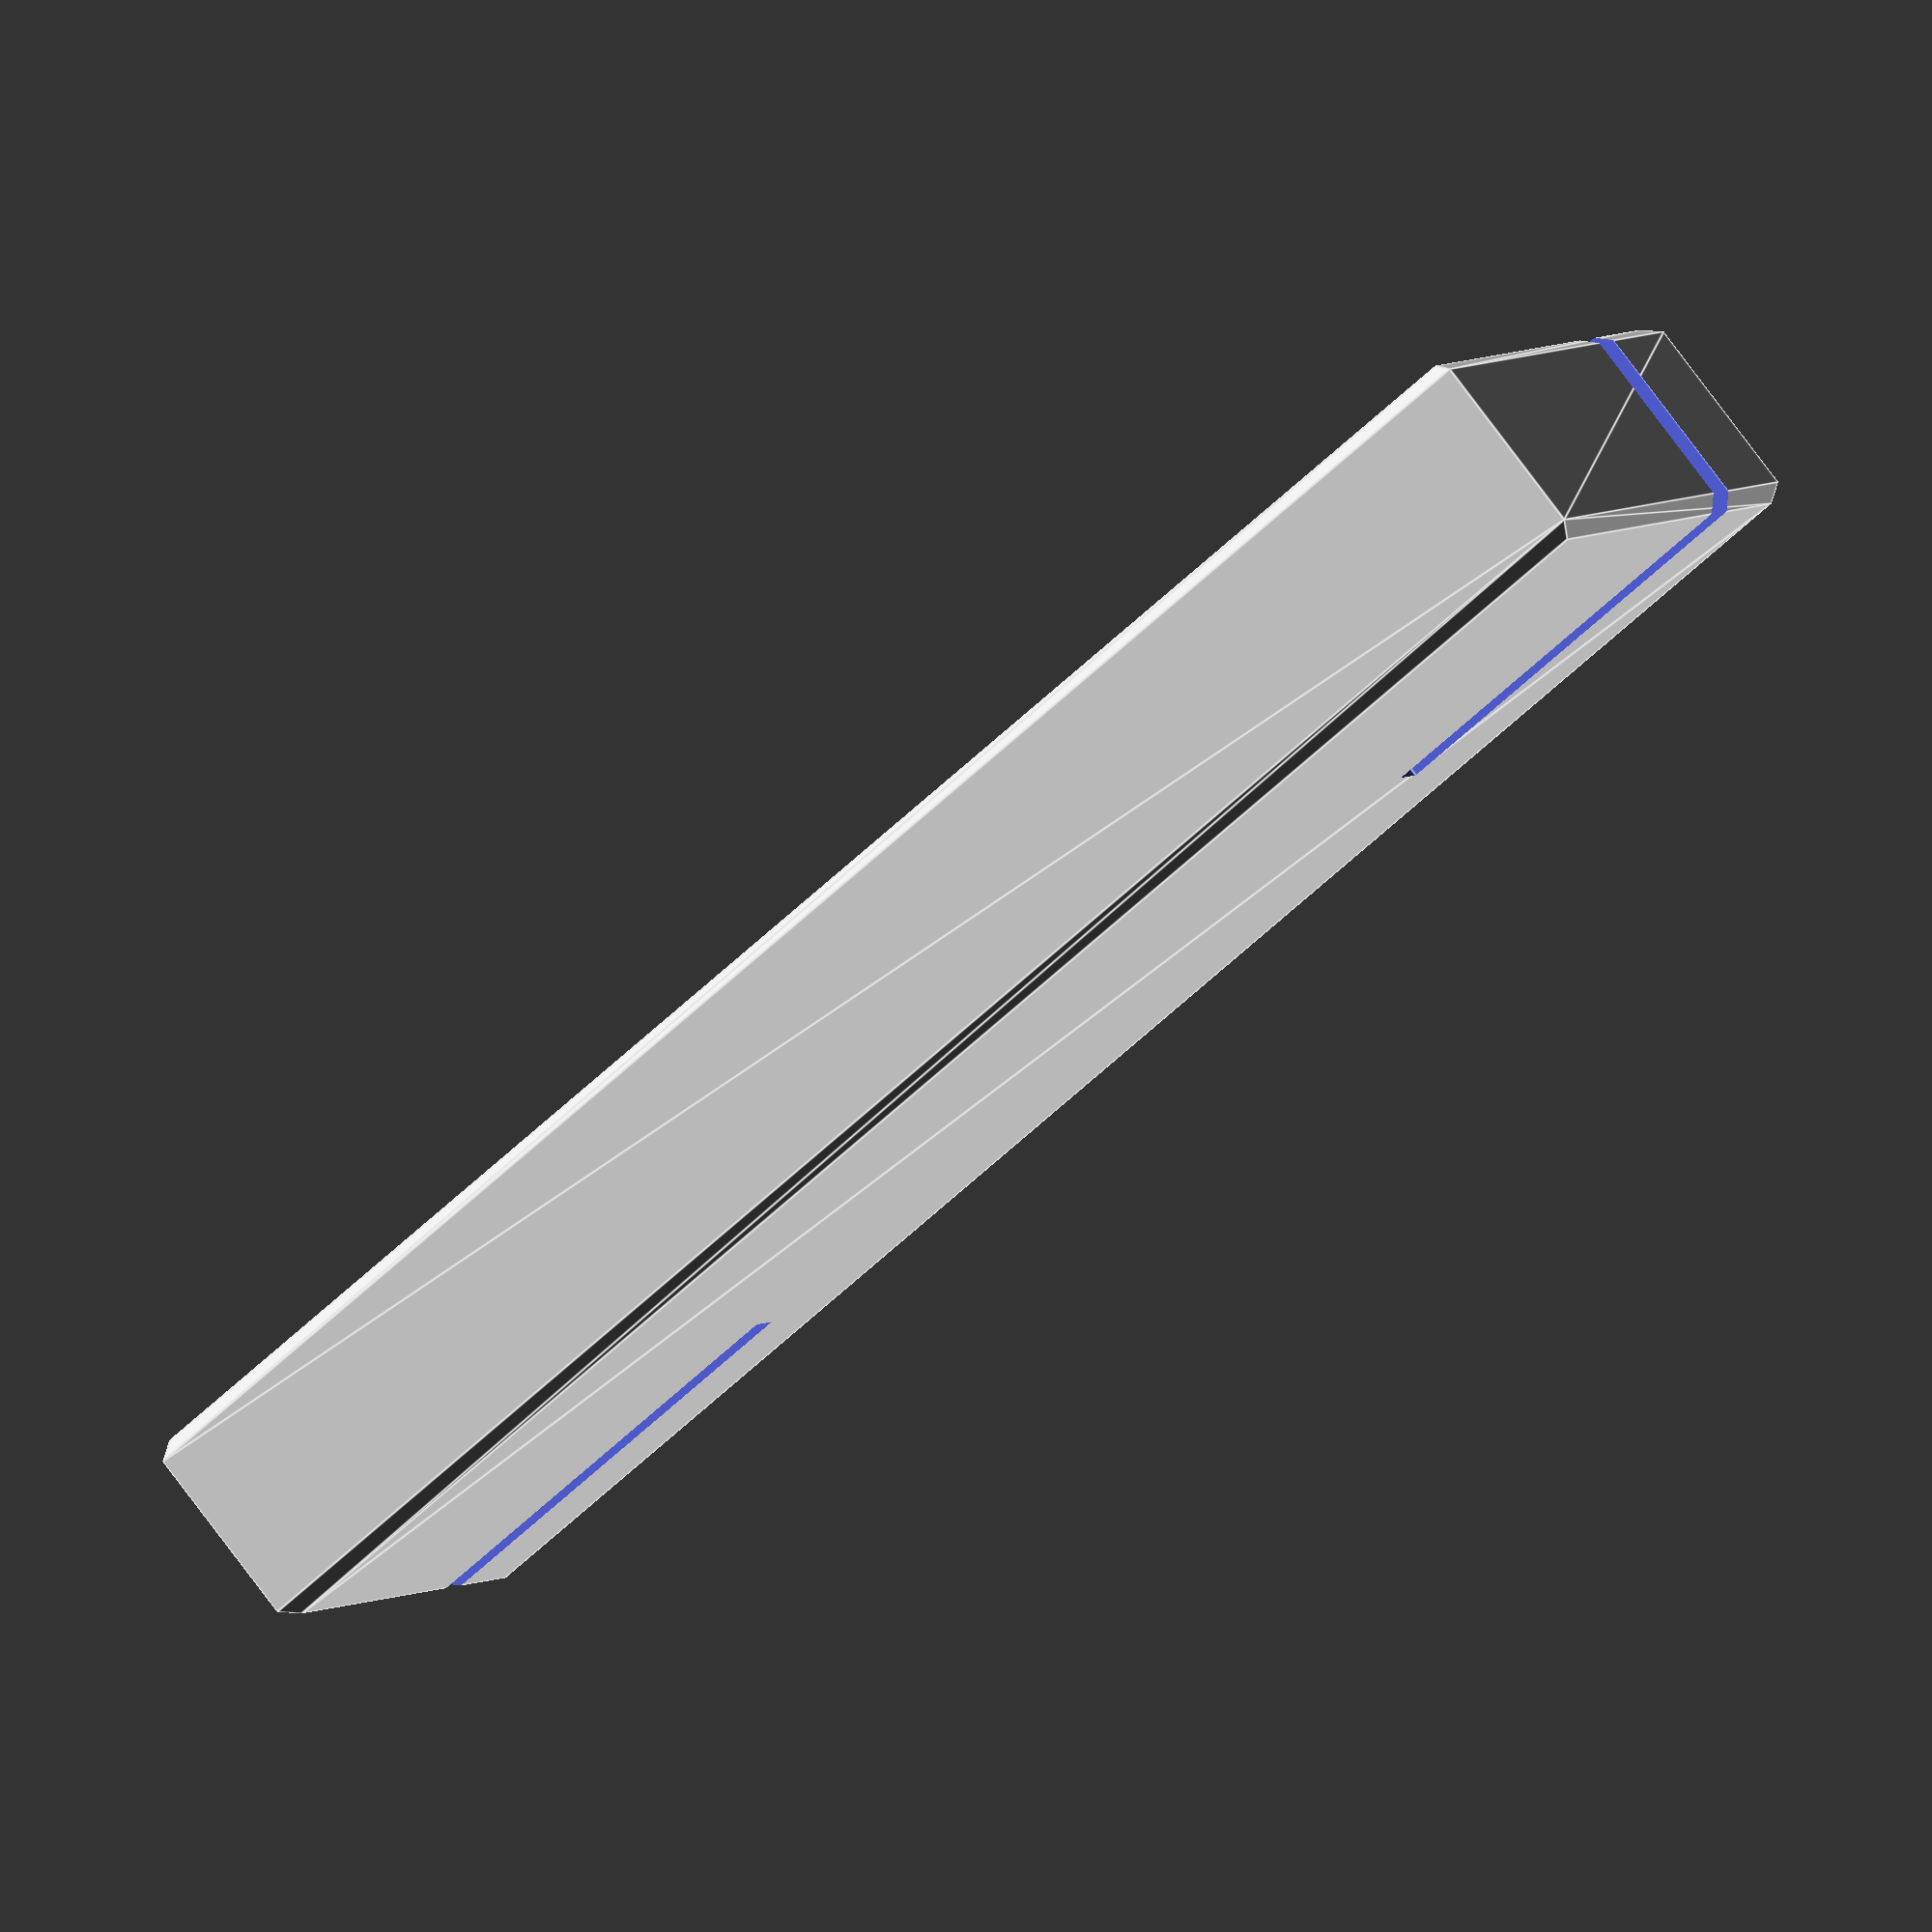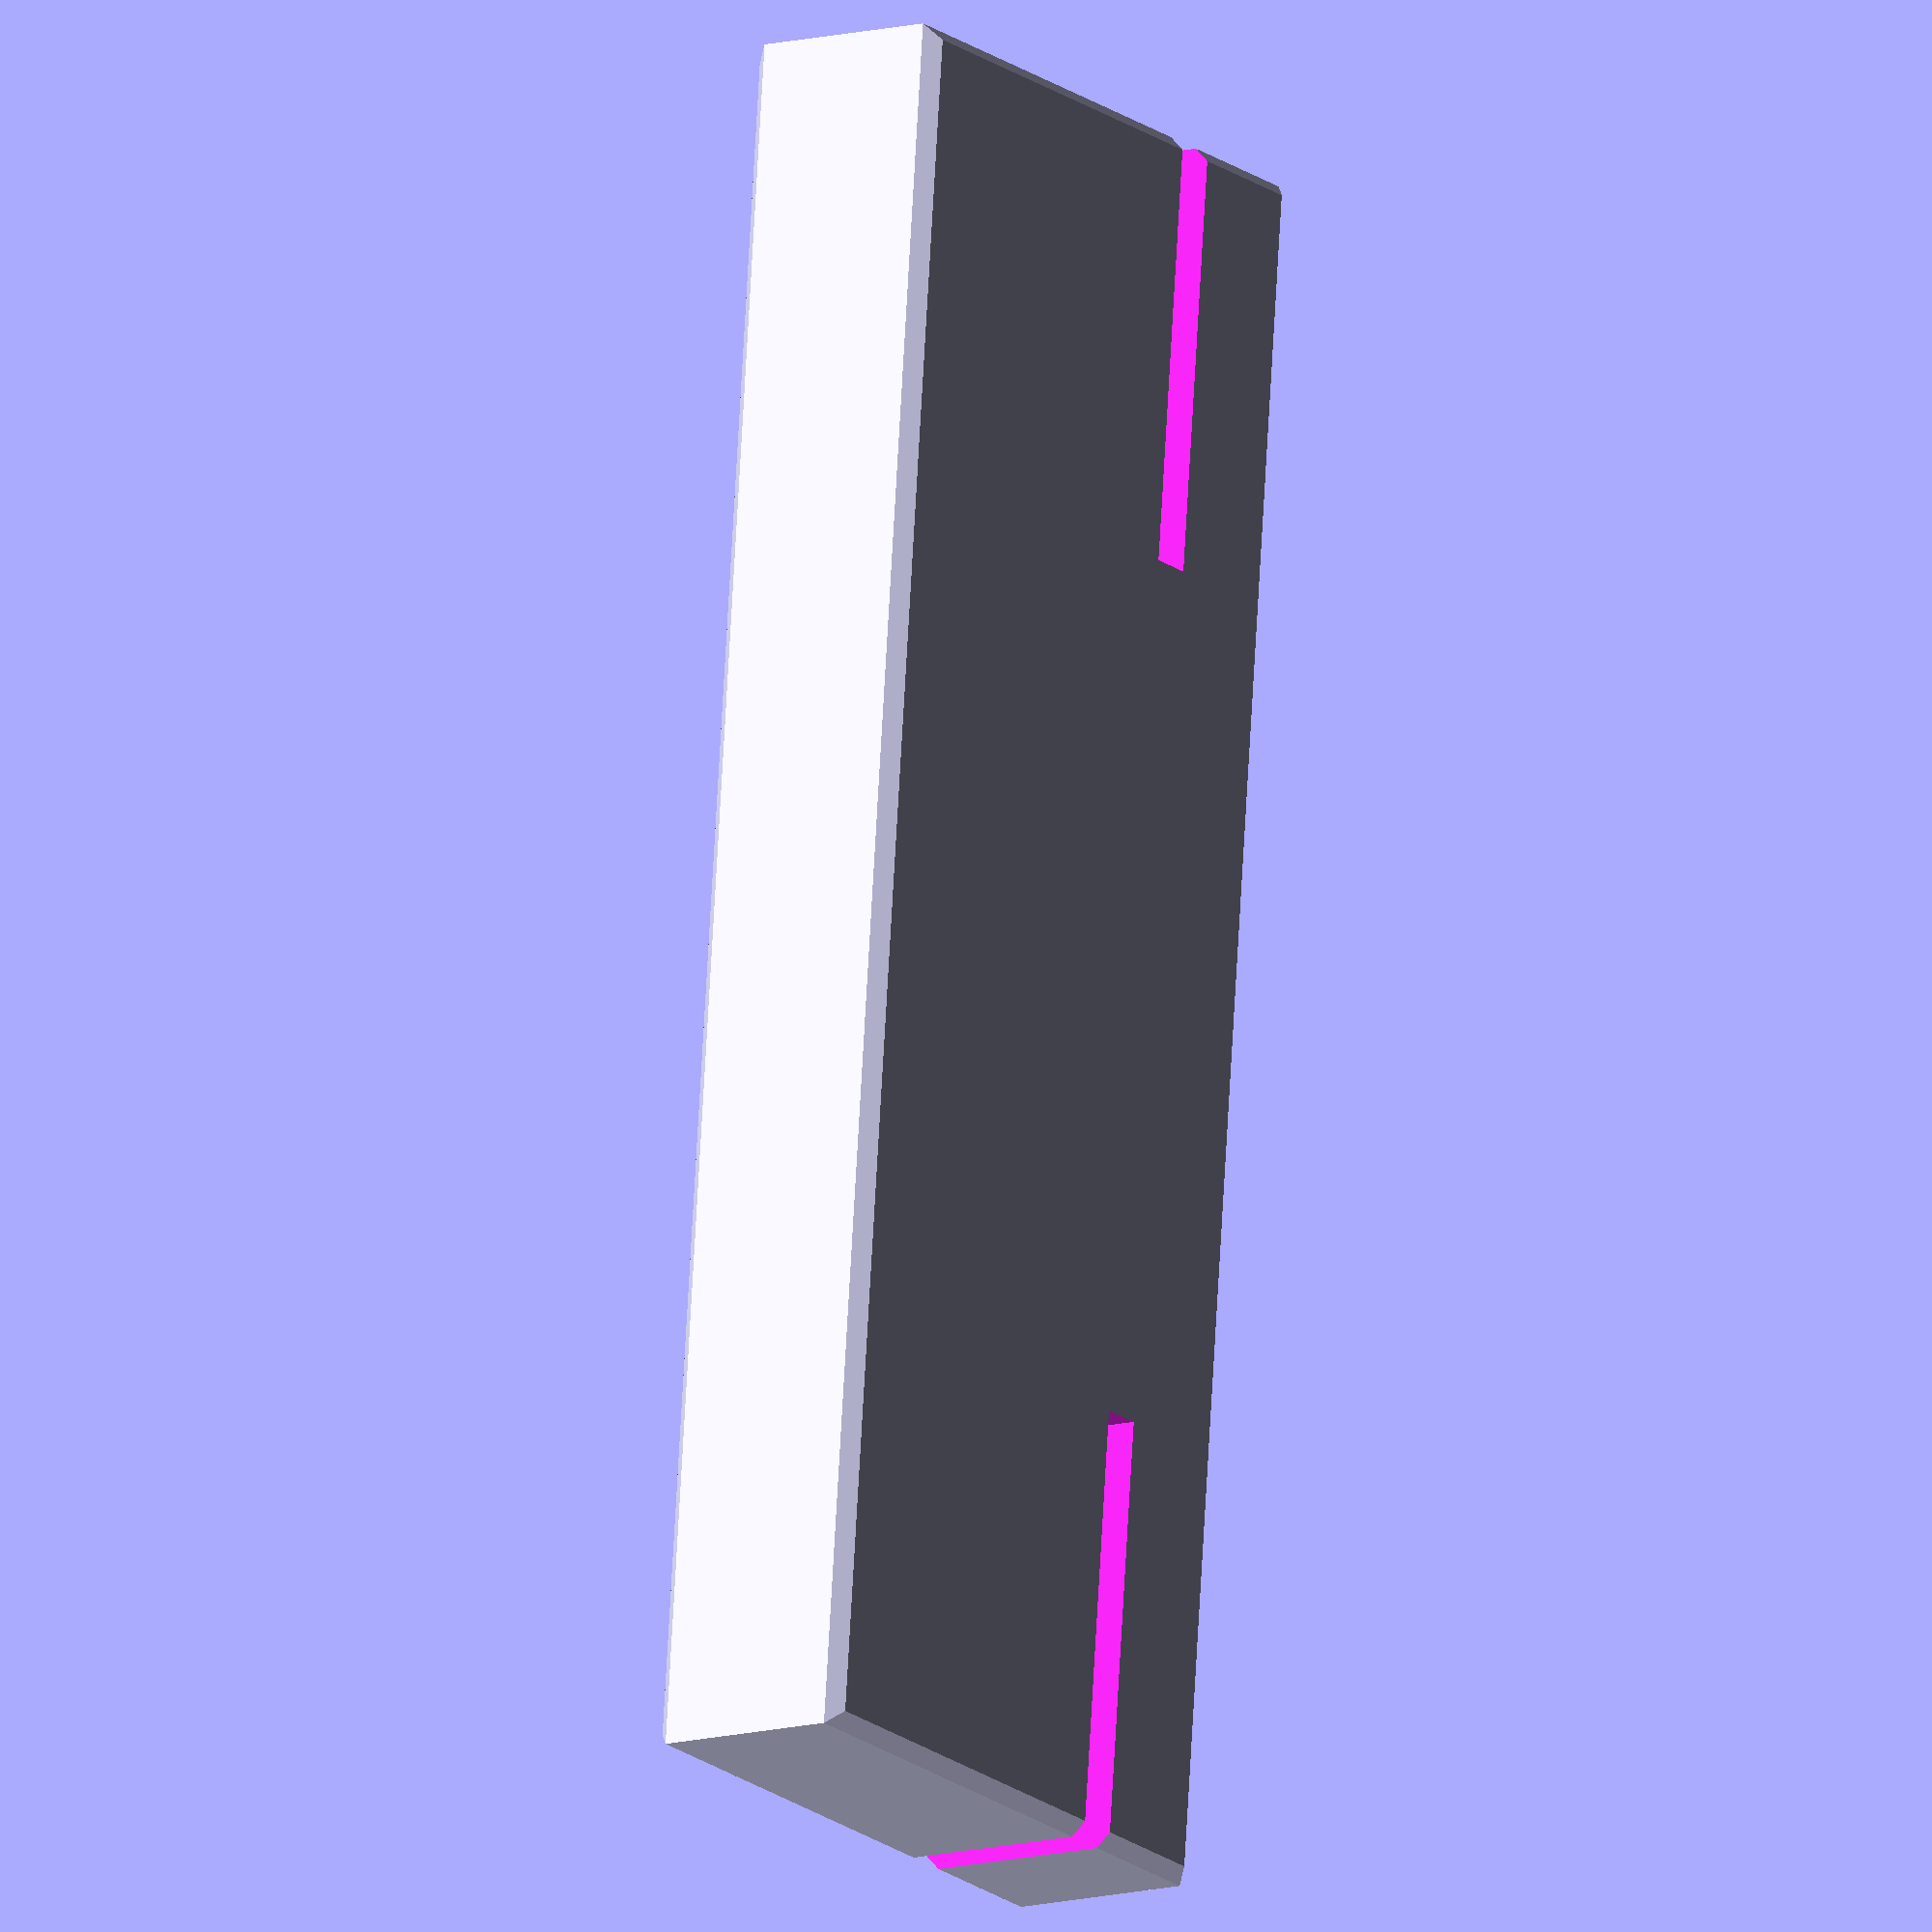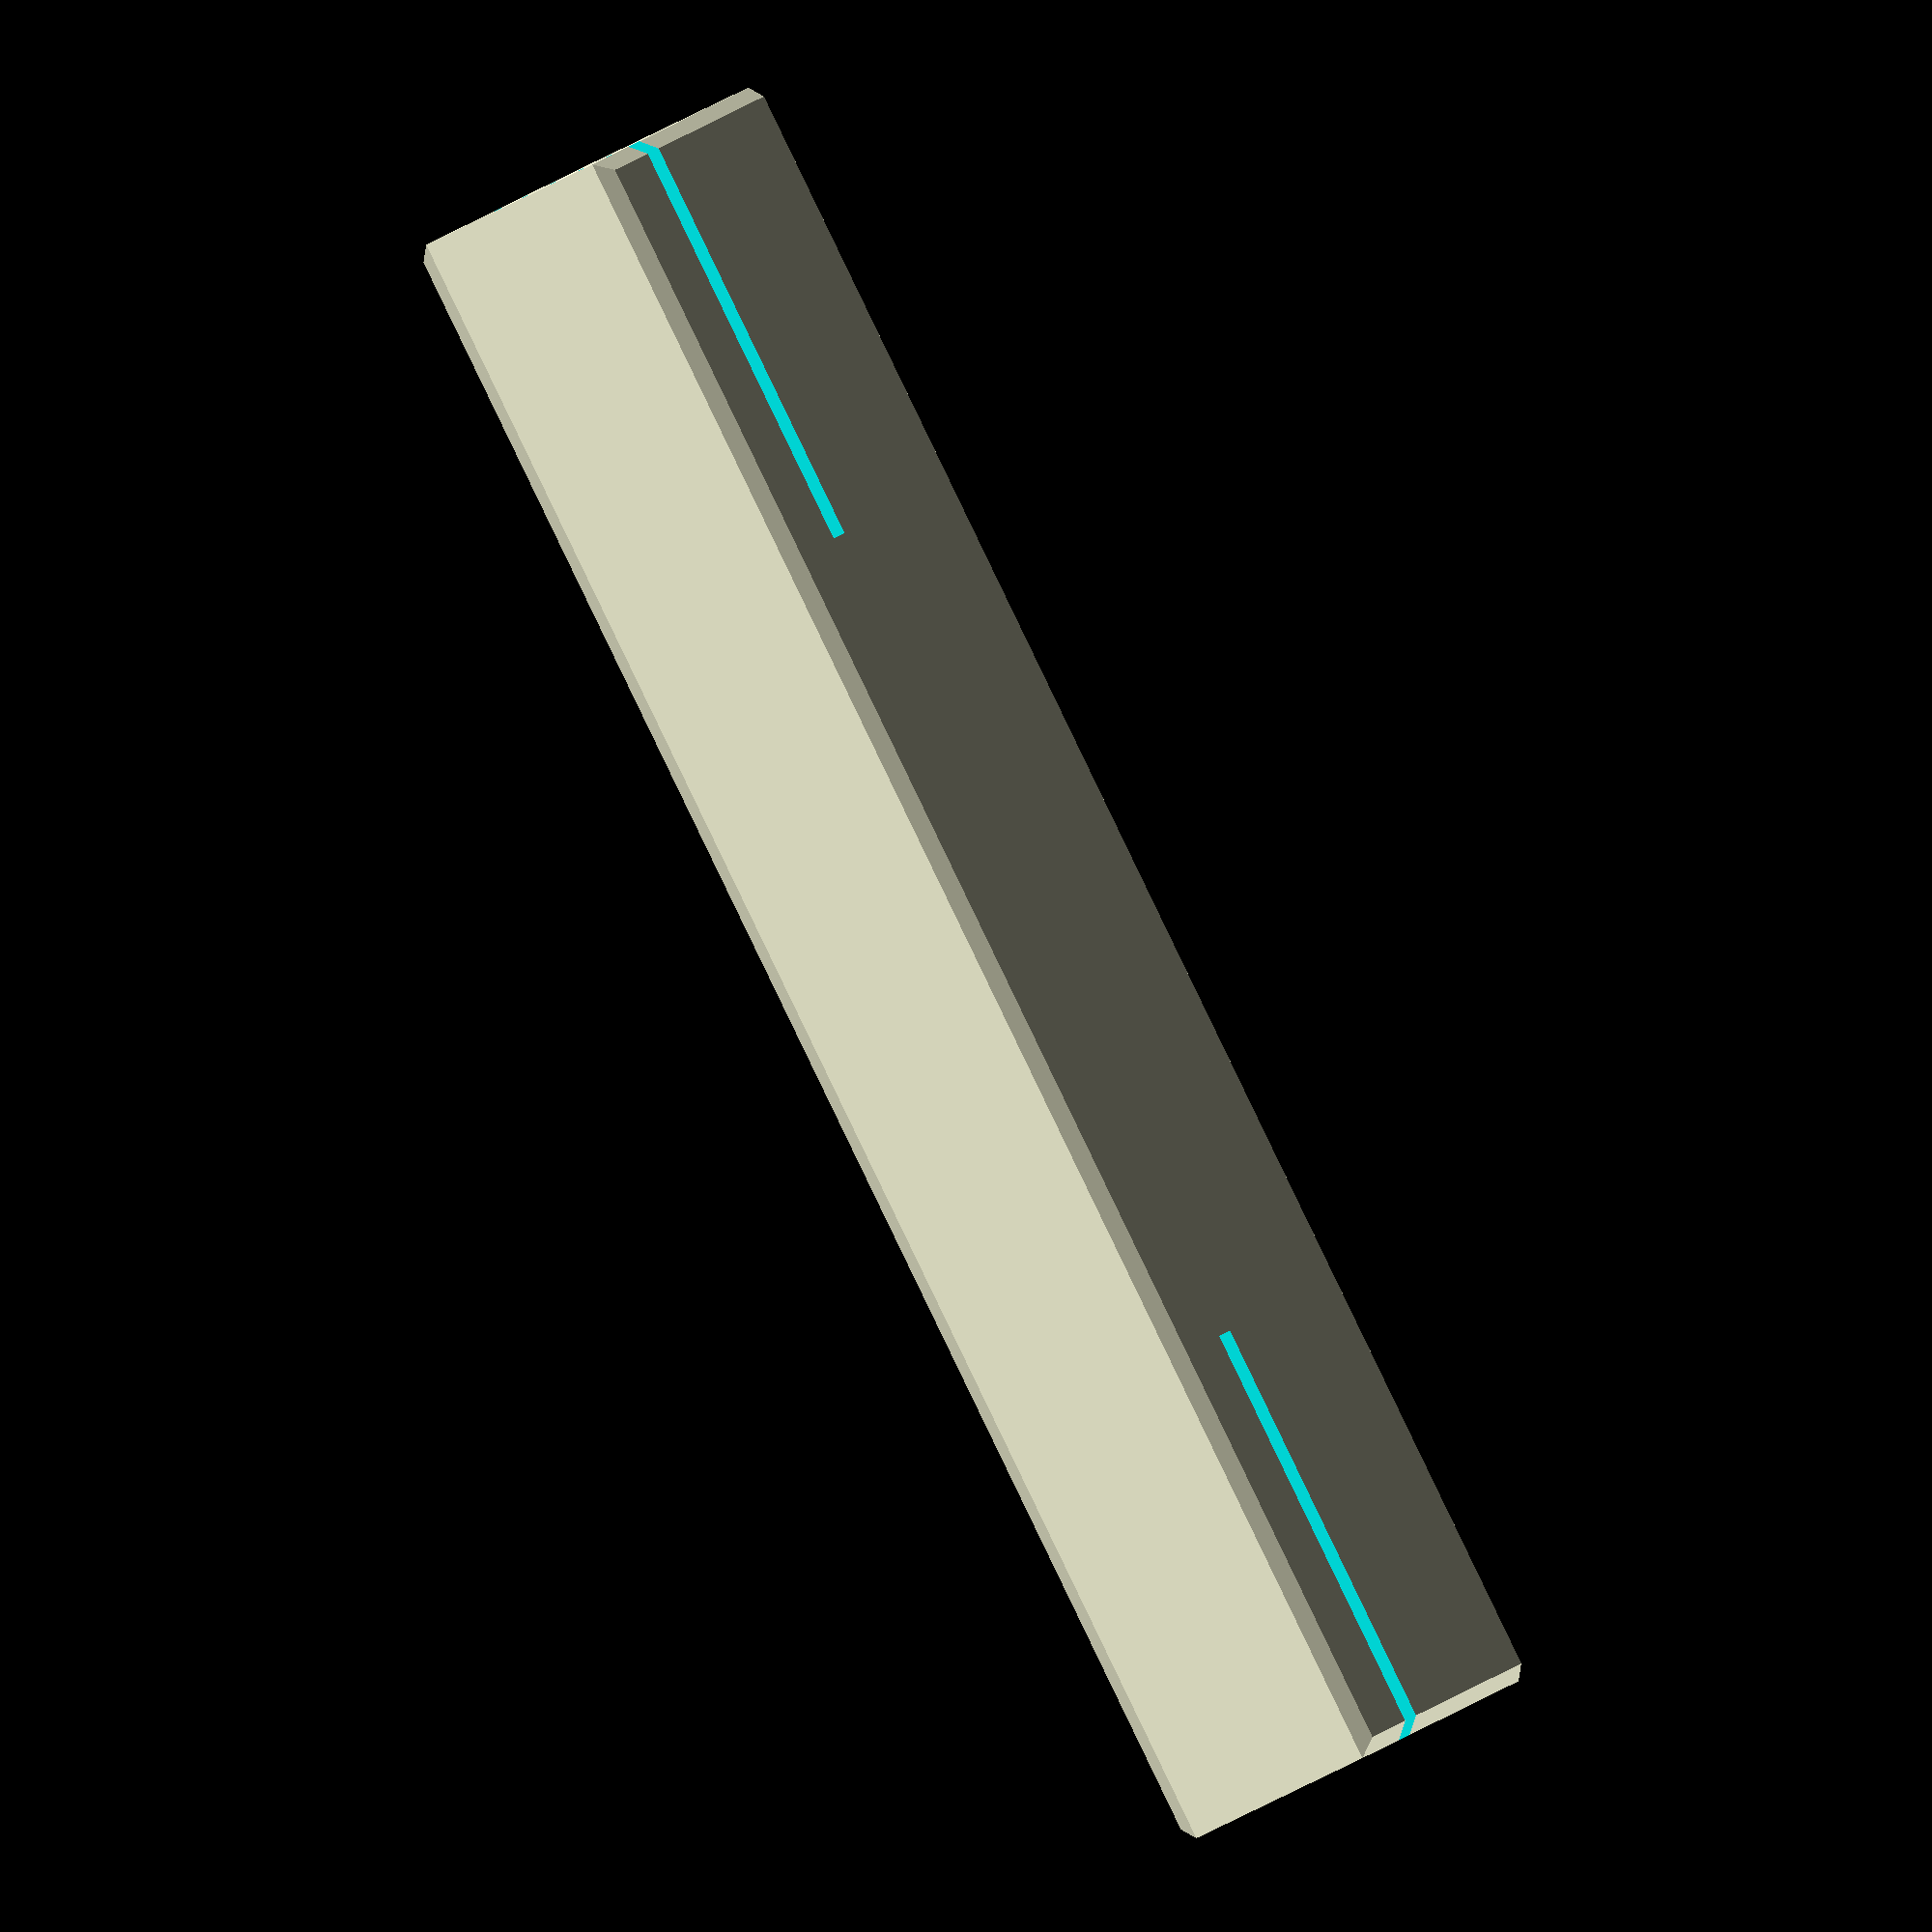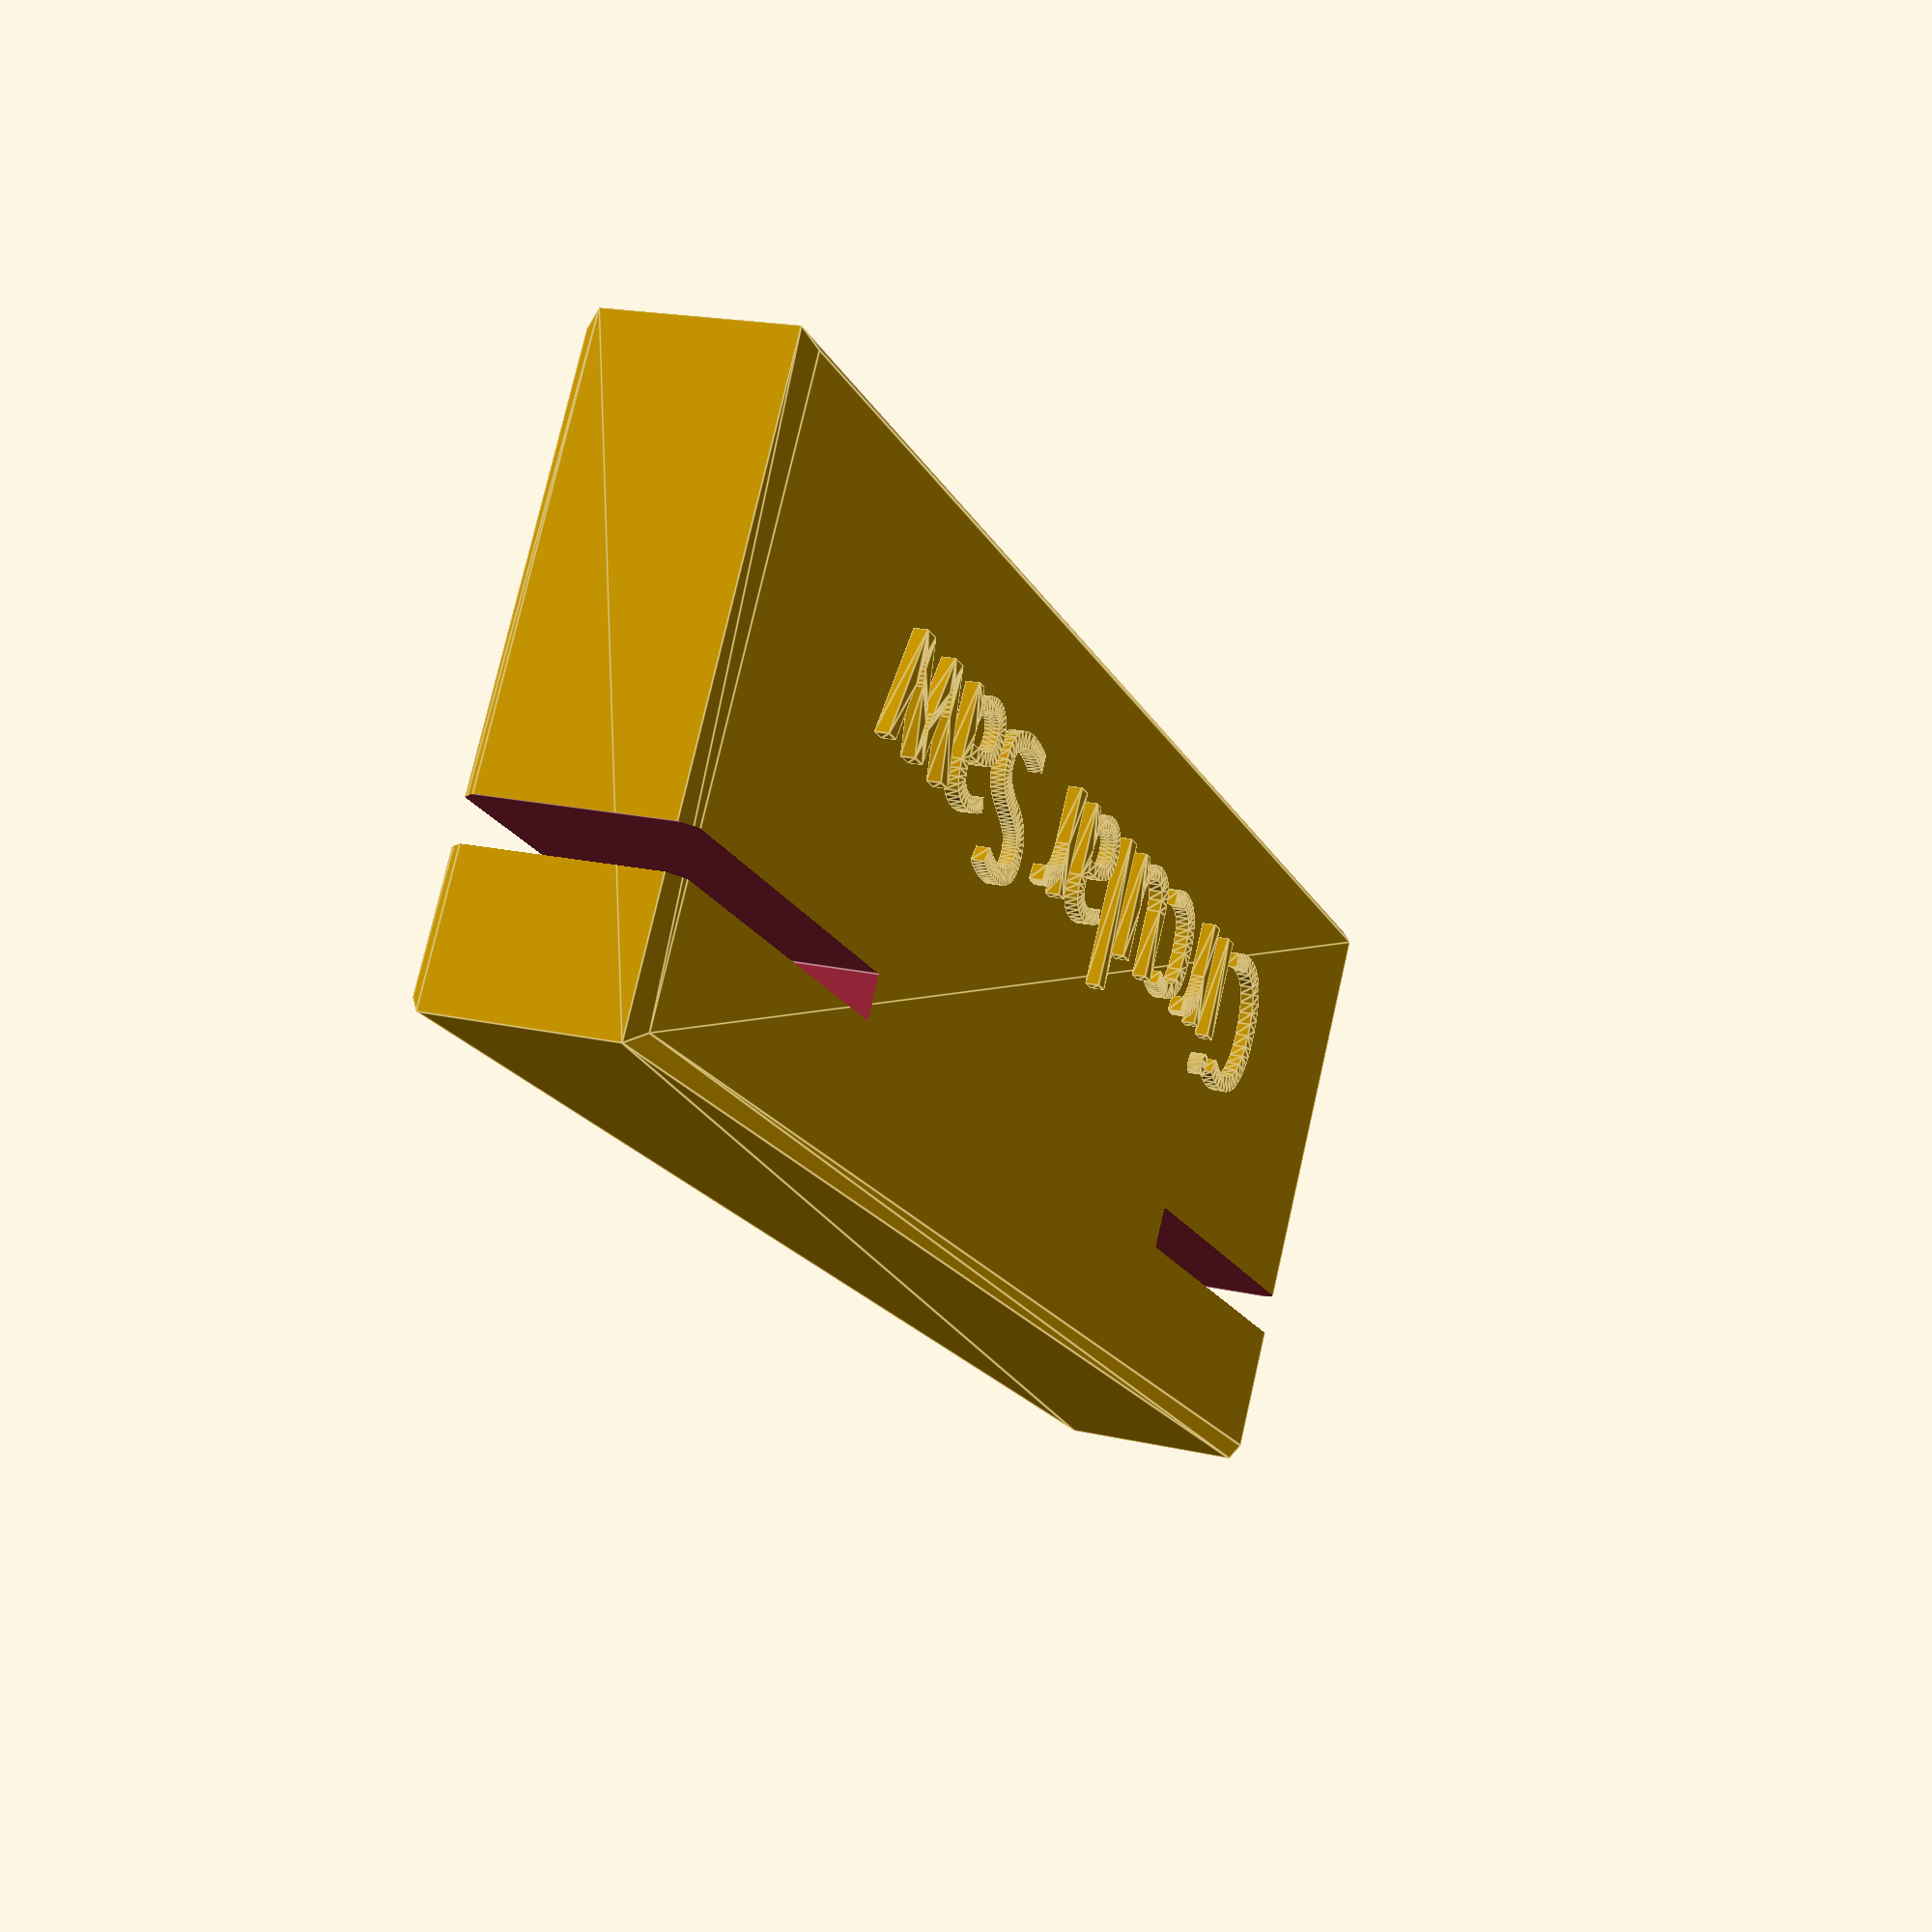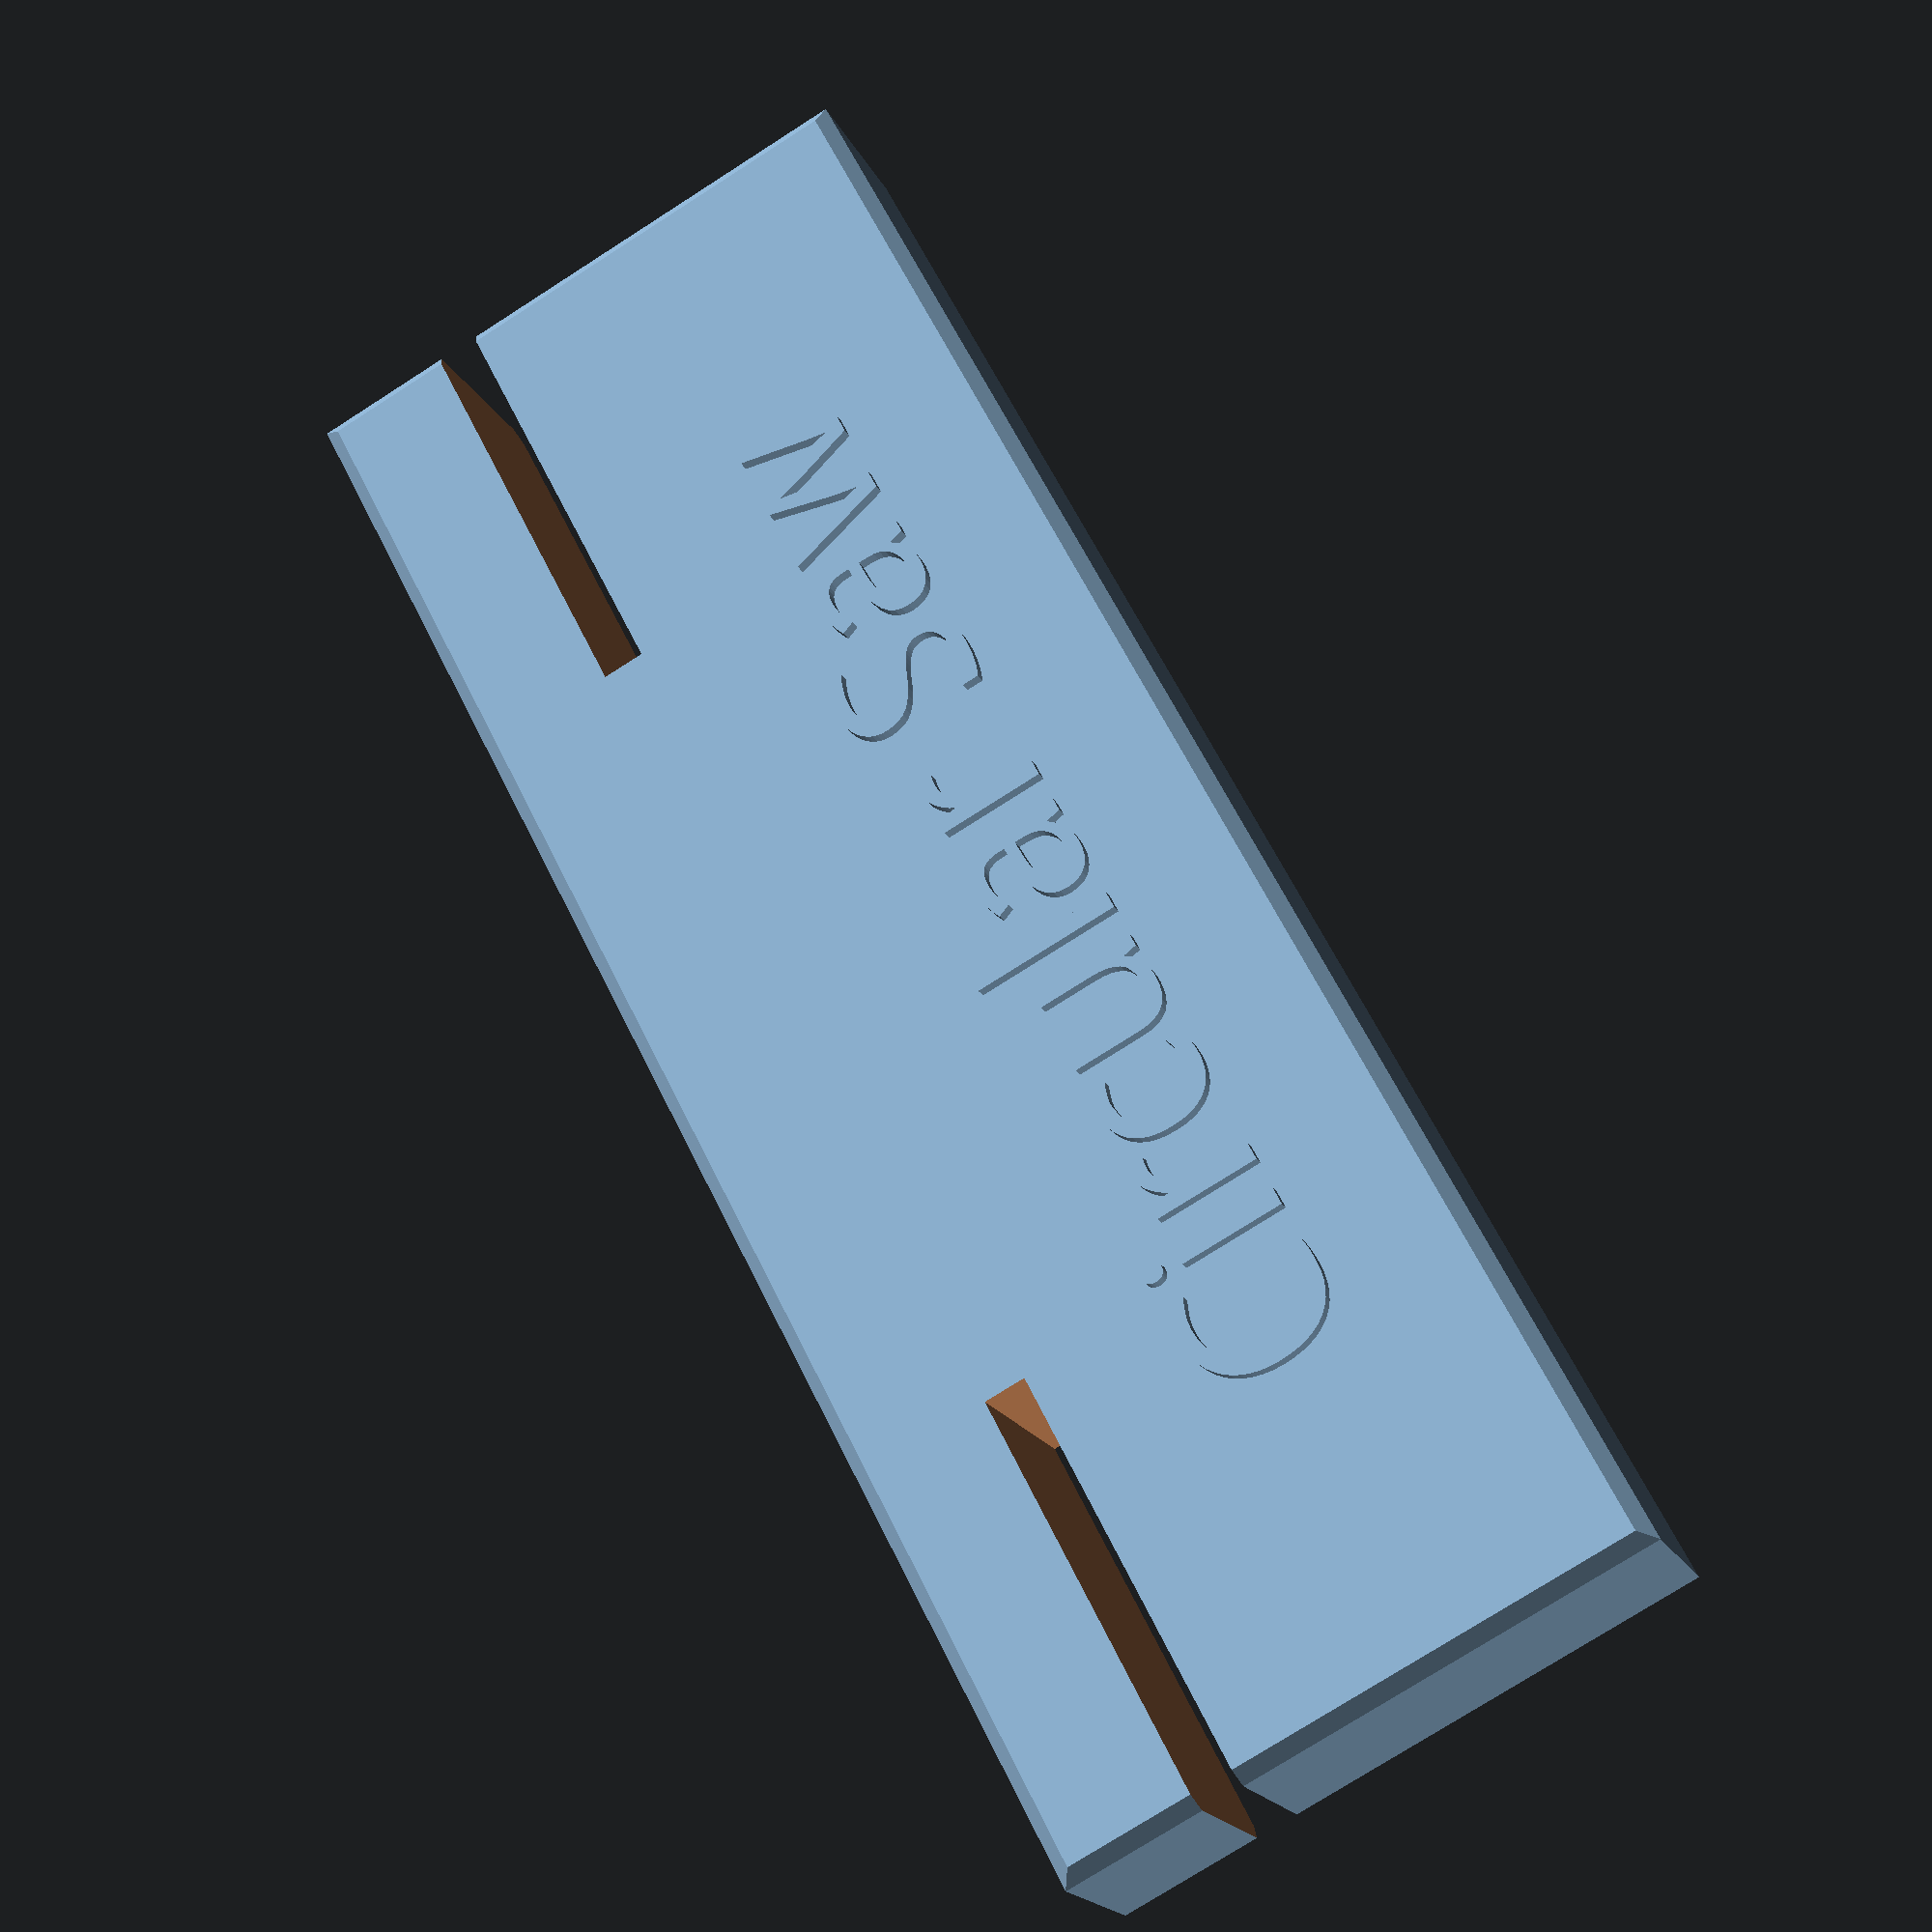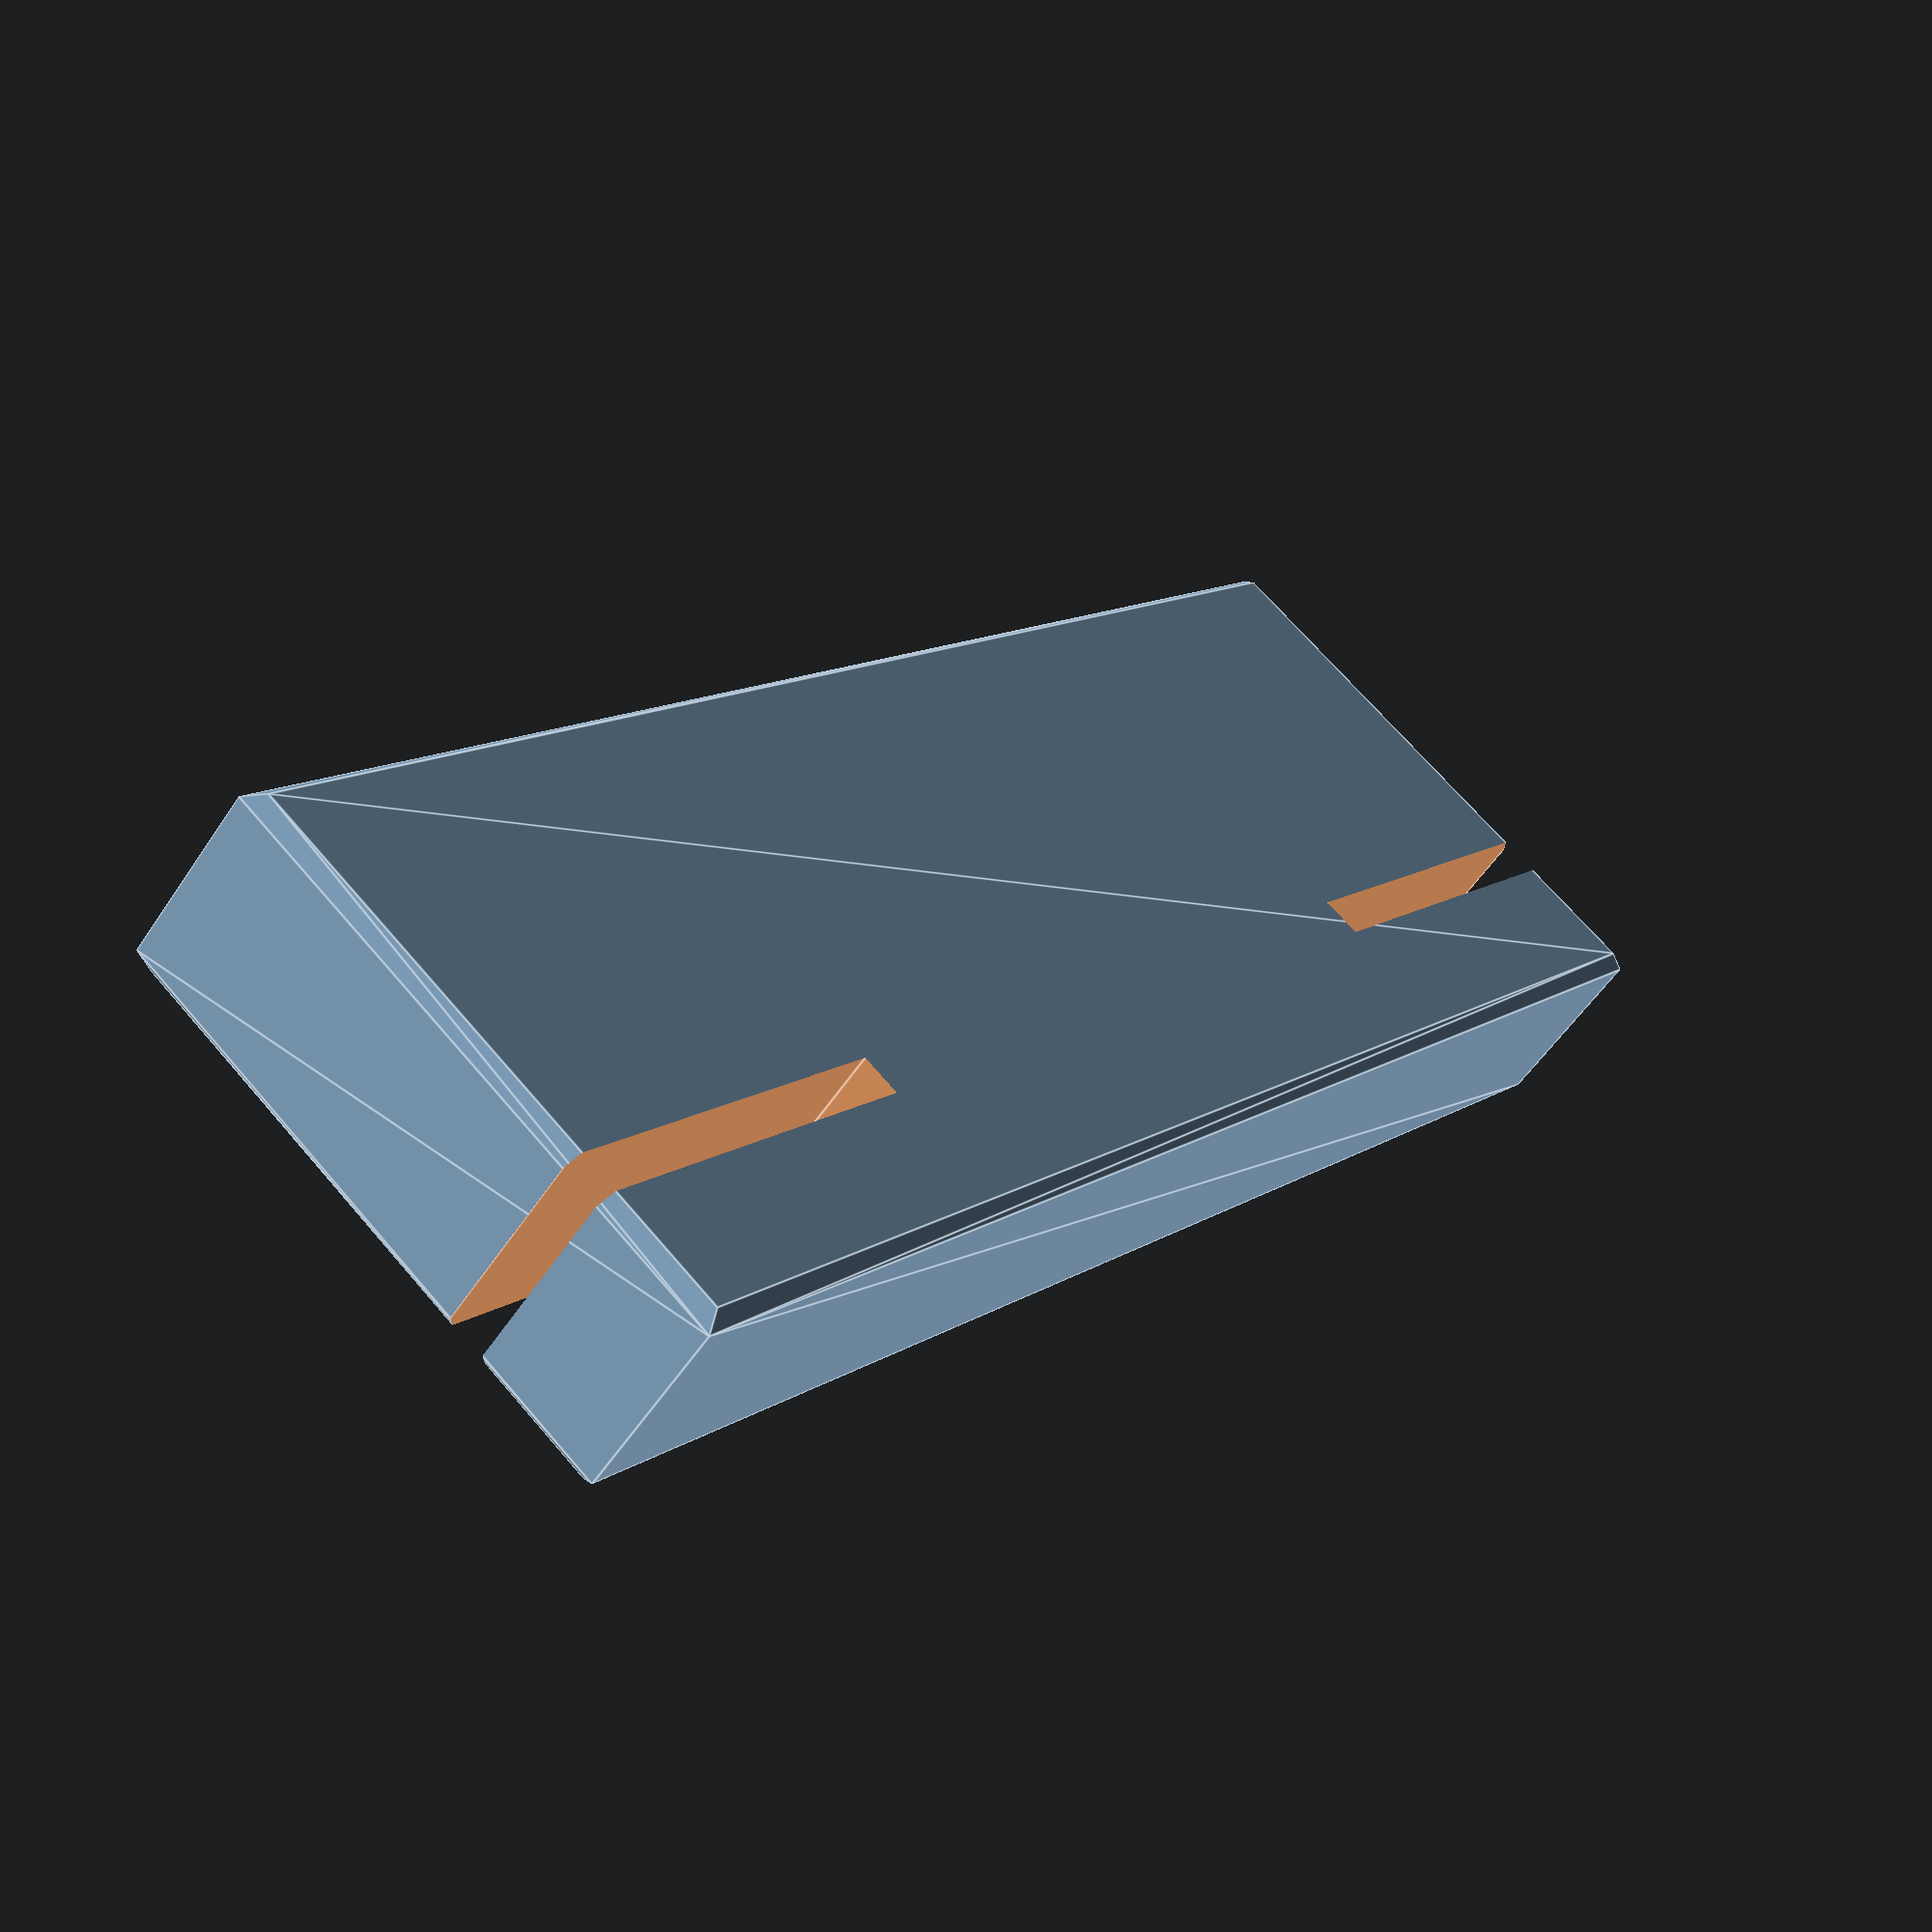
<openscad>
// I print the embossed text on the block in a different color

// Name of the power tool
TEXT = "Circular Saw";

// Thickness of the blade
KERF = 3; //[0.01:0.01:30]

// Distance of the "fence" to the blade
DISTANCE_TO_BLADE = 30; // [0:0.1:200]

// Hide the following globals from the customizer
module dummy() {};

FONTSIZE = min(10, DISTANCE_TO_BLADE / 2);
LENGTH = len(TEXT) * FONTSIZE;
HEIGHT = 15;
WIDTH = KERF + DISTANCE_TO_BLADE + 10;
TEXT_HEIGHT = 1;
CHAMFER = 1;
EPS = 0.02;

$fa = $preview? 12 : 6;
$fs = $preview? 2 : 0.2;

difference() {
    // Chamfered cube with embossed text
    translate([0,WIDTH/2]) {
        
        hull() { // chamfered cube
            cube([LENGTH, WIDTH, HEIGHT - 2 * CHAMFER], center=true);
            cube([LENGTH - 2*CHAMFER, WIDTH - 2*CHAMFER, HEIGHT], center=true);
        }
        
        // emboss
        translate([0,-(10 + KERF)/2, HEIGHT/2]) linear_extrude(TEXT_HEIGHT)
            text(TEXT, size=FONTSIZE, font="sans",
                 valign="center", halign="center");
    }

    // Left kerf
    translate([-LENGTH/2+LENGTH/8-EPS, KERF/2 + DISTANCE_TO_BLADE])
        cube([LENGTH/4, KERF, HEIGHT*2], center=true);
    
    // Right kerf
    translate([LENGTH/2-LENGTH/8+EPS, KERF/2 + DISTANCE_TO_BLADE])
        cube([LENGTH/4, KERF, HEIGHT*2], center=true);
}
</openscad>
<views>
elev=101.9 azim=24.9 roll=36.7 proj=o view=edges
elev=191.2 azim=84.3 roll=55.7 proj=o view=wireframe
elev=56.7 azim=150.5 roll=120.0 proj=o view=solid
elev=340.9 azim=214.2 roll=293.4 proj=p view=edges
elev=197.9 azim=62.6 roll=161.6 proj=p view=solid
elev=54.5 azim=230.6 roll=147.3 proj=p view=edges
</views>
